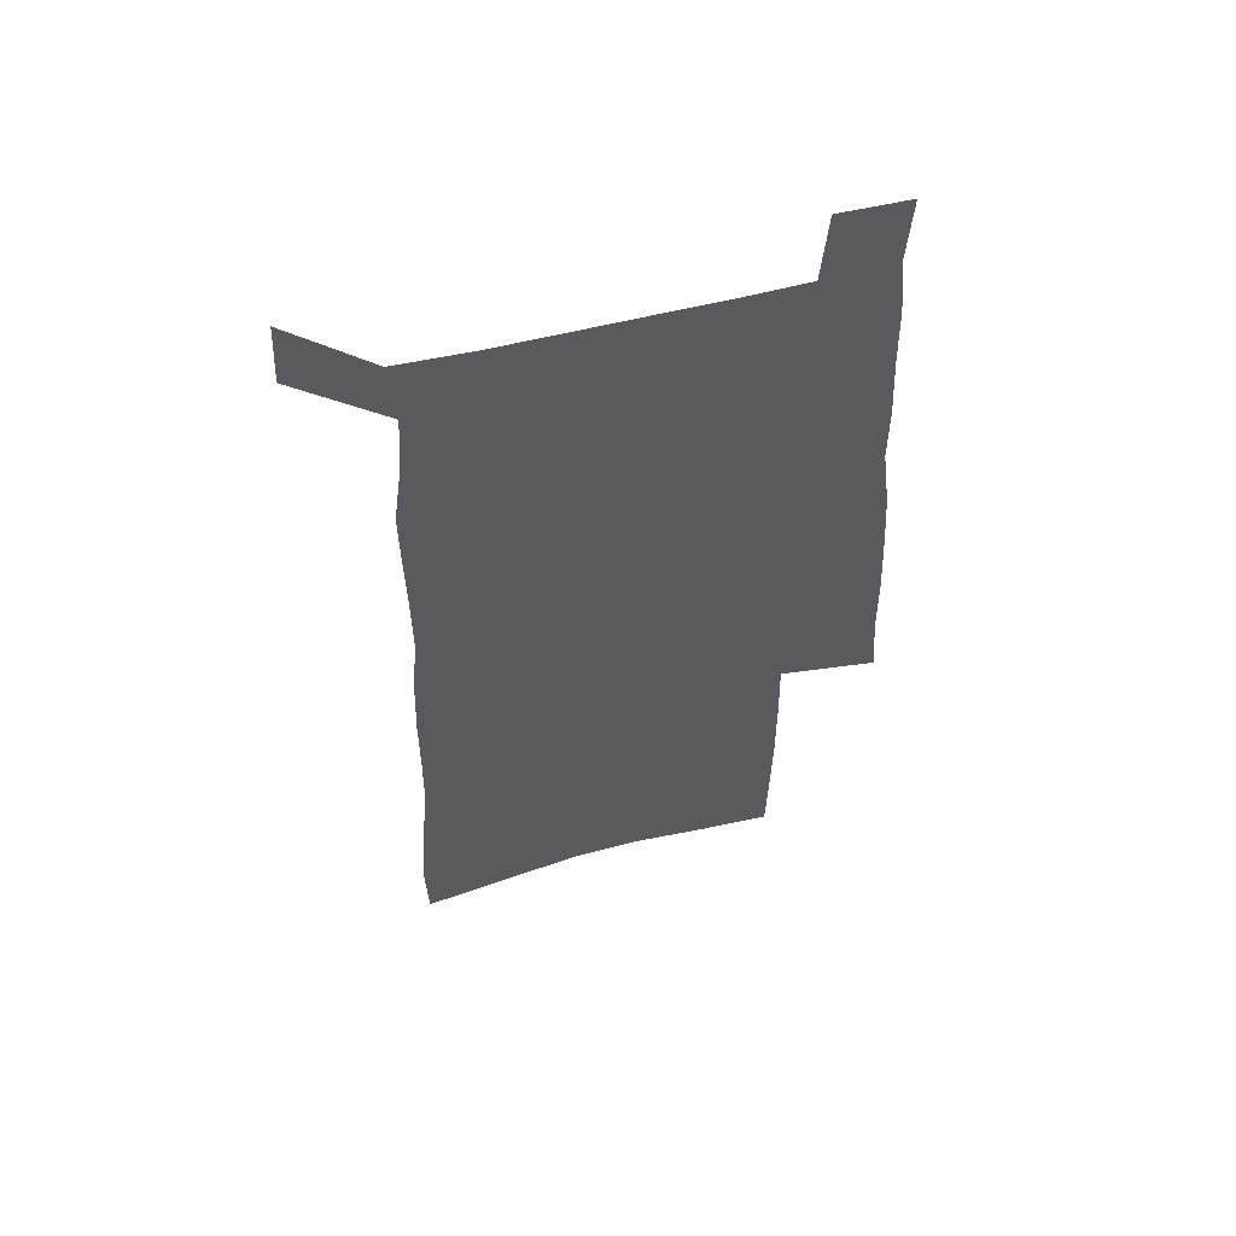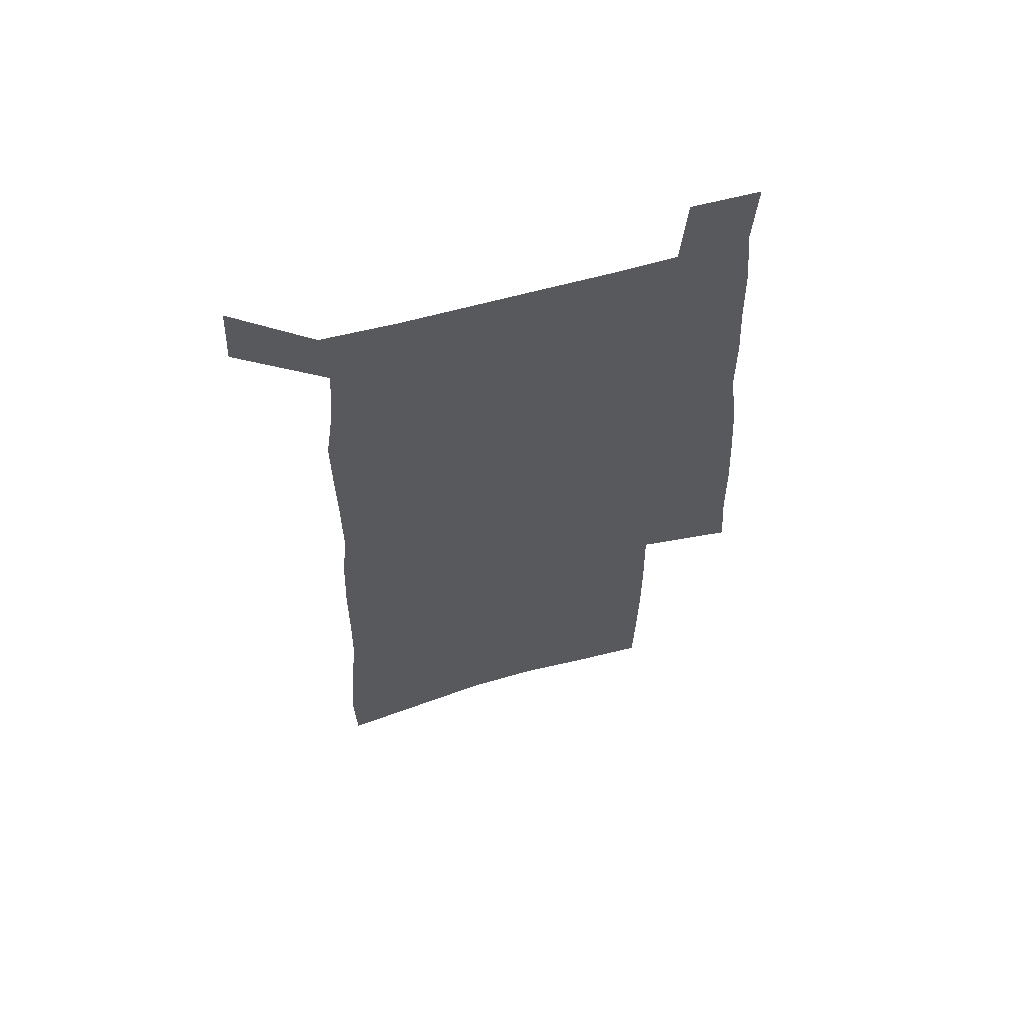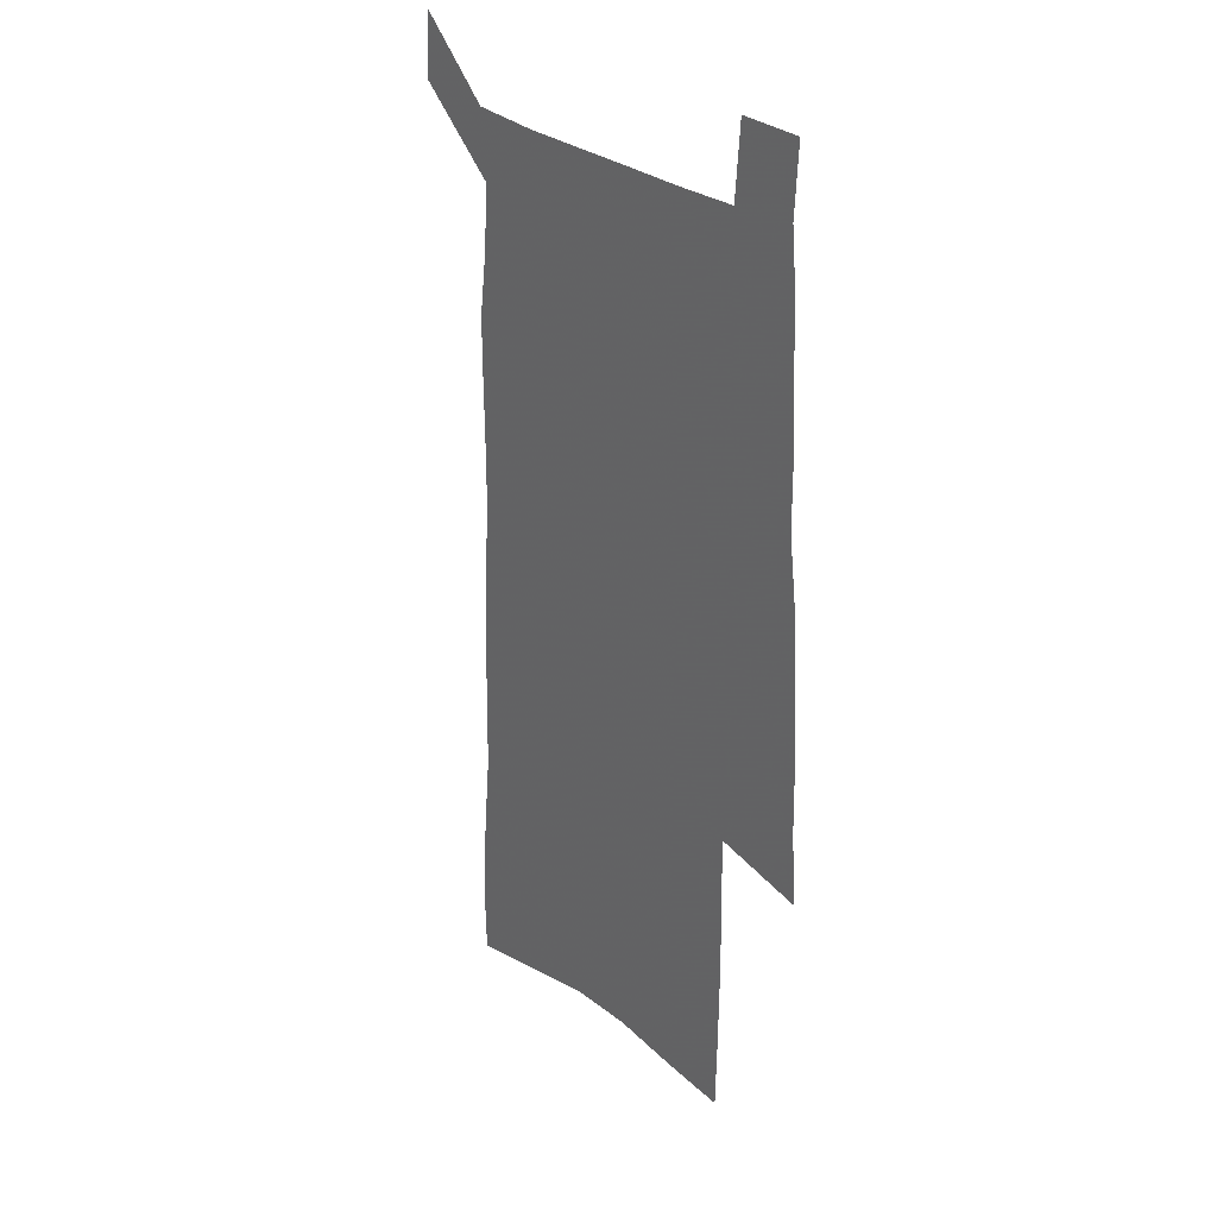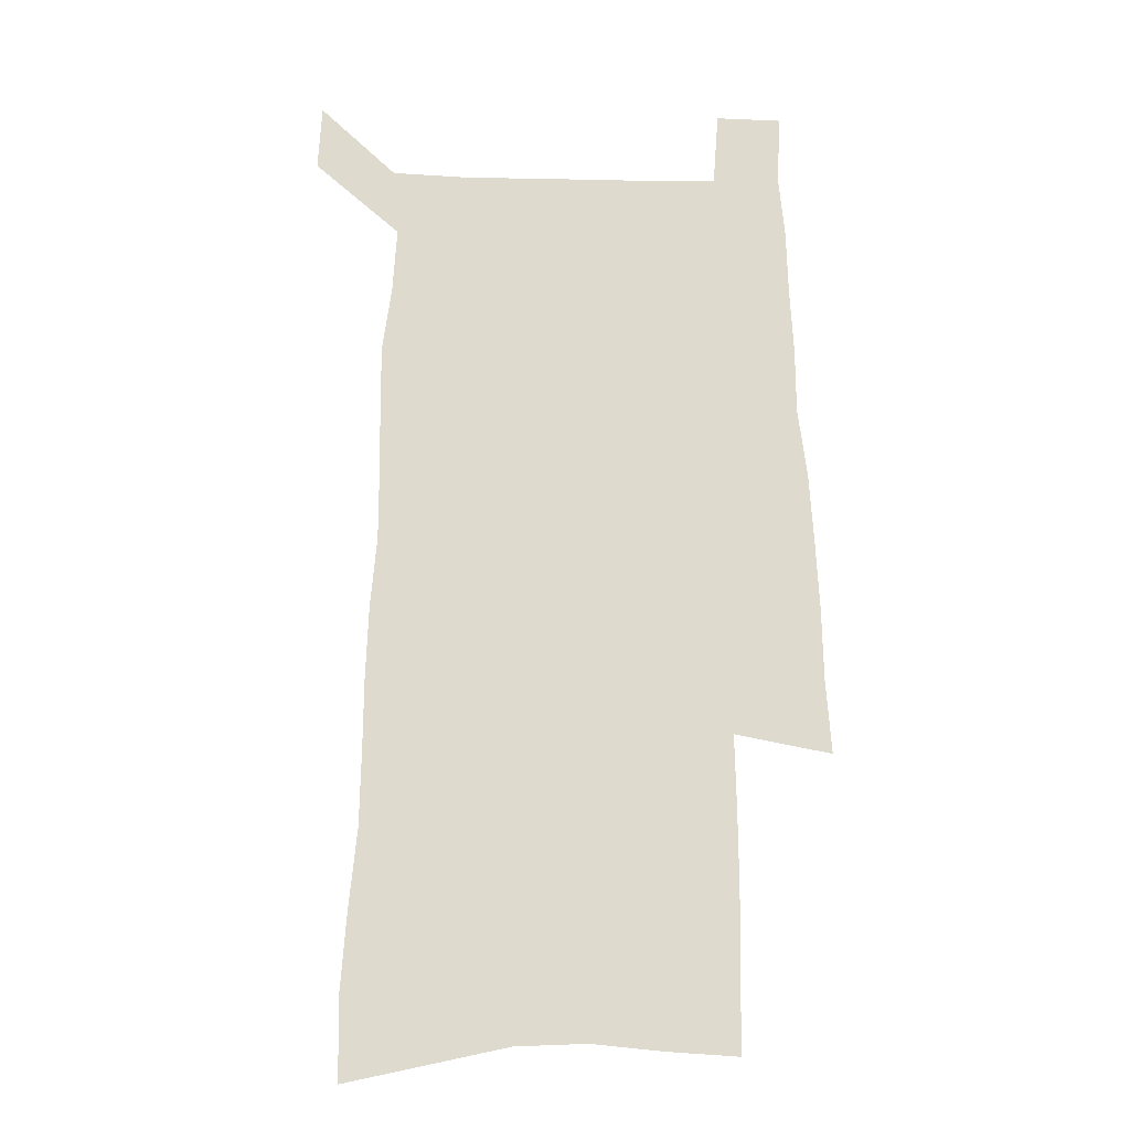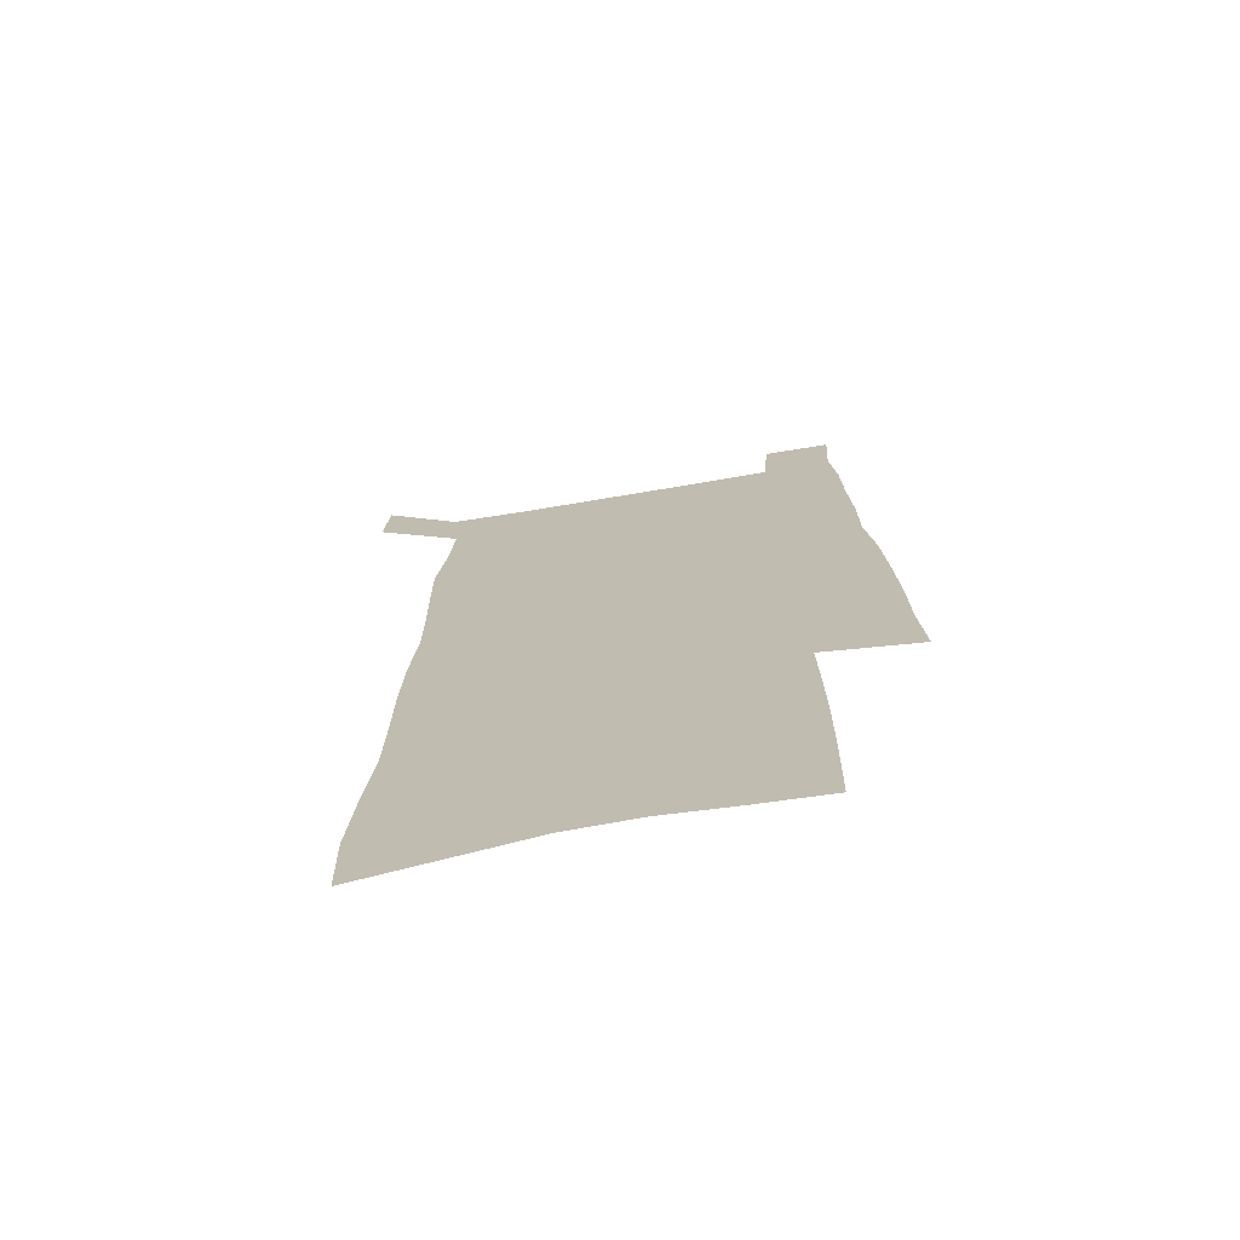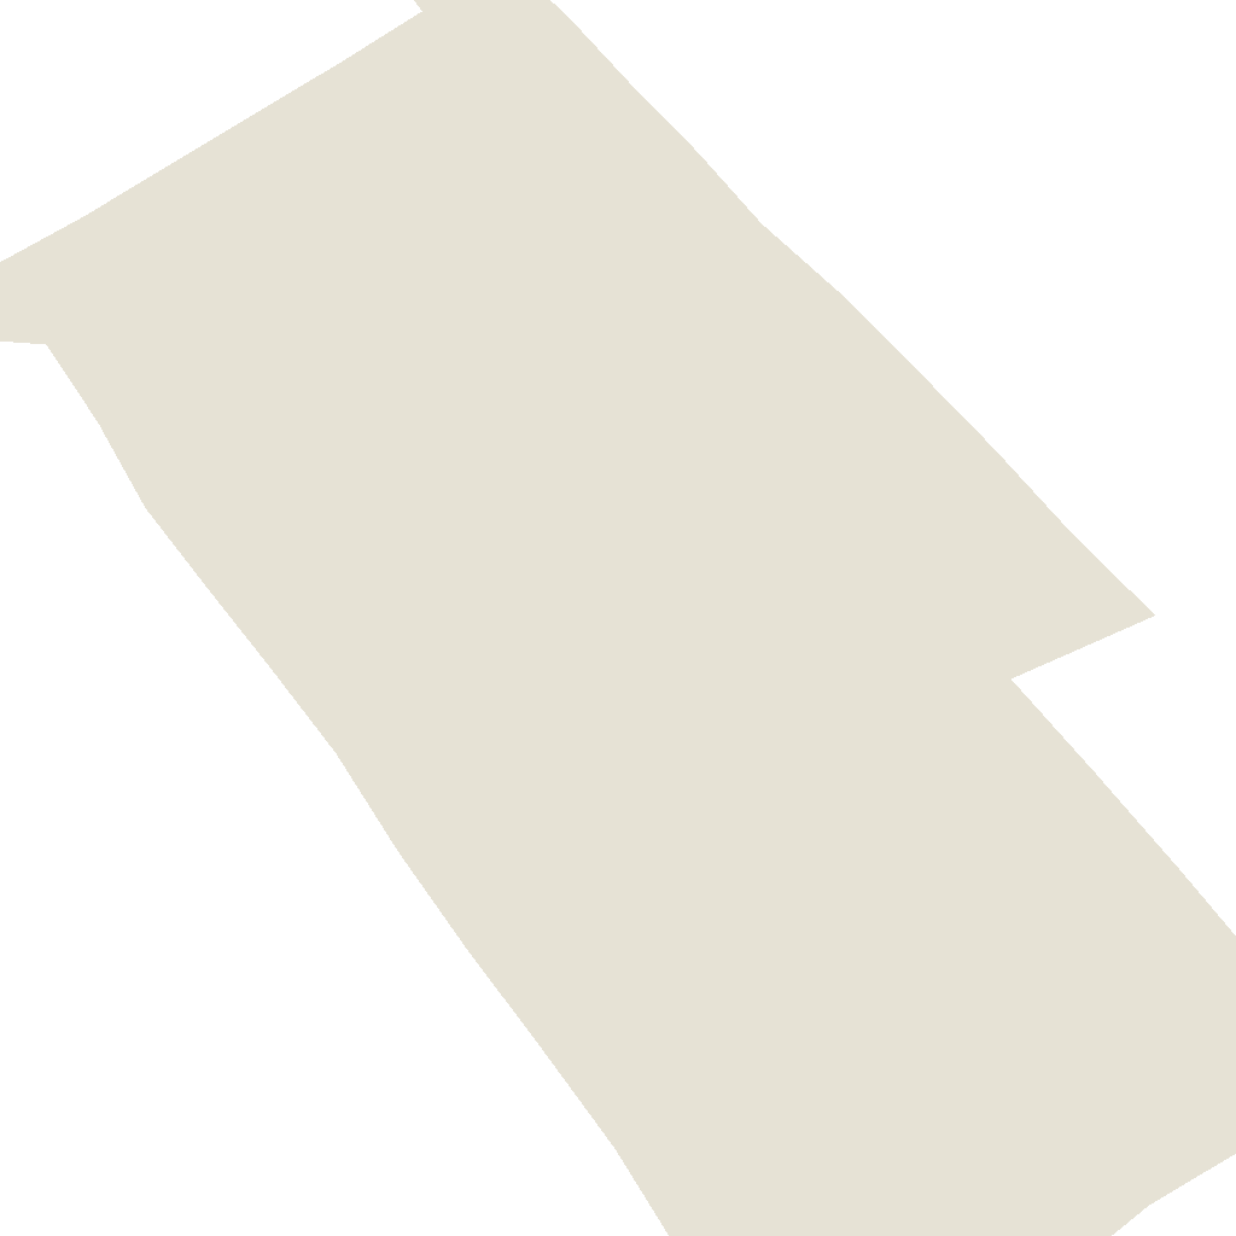
<metadata>
{"format":"obj","ext":"obj","renderer":"f3d","projection":"perspective","resolution":1024,"background":"white","views":[{"elev":58.5,"azim":-14.3,"up":"+Y"},{"elev":62.9,"azim":-15.5,"up":"+Y"},{"elev":28.7,"azim":50.9,"up":"+Y"},{"elev":-18.3,"azim":-2.6,"up":"+Y"},{"elev":-71.9,"azim":9.5,"up":"+Y"},{"elev":64.0,"azim":-36.3,"up":"+Z"}]}
</metadata>
<code>
v 450.9 563.3 0
v 452.4 590.9 0
v 472.7 168.8 0
v 471.8 201 0
v 474.3 235.4 0
v 477.5 269.1 0
v 478.1 300.2 0
v 478.3 330.7 0
v 479.4 360.9 0
v 482 391.3 0
v 482 420 0
v 481.6 448.3 0
v 481.5 476.4 0
v 485.2 504.5 0
v 486.9 531.9 0
v 484.6 560.5 0
v 506.2 176 0
v 512.2 214.9 0
v 512.7 245.8 0
v 513.1 276.3 0
v 513.2 306.4 0
v 514 336.3 0
v 513.9 365.3 0
v 516 394.8 0
v 515.1 422.4 0
v 516.4 450.2 0
v 516.9 477.4 0
v 516.4 504.5 0
v 516.5 531.5 0
v 515.4 559.2 0
v 539.6 183.3 0
v 541.3 217.3 0
v 543.2 250.5 0
v 543.1 279.5 0
v 543.6 309.6 0
v 543.7 339 0
v 544.2 368.2 0
v 544.2 396.1 0
v 545 424.1 0
v 544.9 451.1 0
v 544 478 0
v 545 504.8 0
v 544.5 531.5 0
v 543.4 559.3 0
v 569.3 184.6 0
v 570.4 220.7 0
v 570.9 251.8 0
v 571.1 279.3 0
v 571.9 311.3 0
v 572 340.4 0
v 572 369.1 0
v 572.1 397.3 0
v 572 424.6 0
v 571.9 451.8 0
v 572.3 478.8 0
v 572.1 505 0
v 571.9 531.2 0
v 571 559.4 0
v 598.7 181.7 0
v 598.6 218.8 0
v 599.4 249.3 0
v 599.4 281.4 0
v 599.9 310.5 0
v 600.2 339.4 0
v 599.3 369.8 0
v 599.2 397.4 0
v 599.1 424.9 0
v 599.1 452 0
v 598.7 479.1 0
v 598.6 505.4 0
v 598.6 532 0
v 598.4 559.4 0
v 628.5 179.8 0
v 629.1 212.8 0
v 629.5 244.7 0
v 629.3 277 0
v 628.7 308.7 0
v 629.2 338 0
v 628.3 367.7 0
v 627.6 396.3 0
v 628.2 424.1 0
v 627.1 452 0
v 626.9 479.2 0
v 627.4 506.3 0
v 625.9 533.2 0
v 625.8 560 0
v 628.2 591.4 0
v 668.9 300.9 0
v 666.8 332.1 0
v 666.2 362.3 0
v 664.7 392.3 0
v 662.9 421.7 0
v 659.2 451.2 0
v 659.1 479.3 0
v 657.6 507.1 0
v 656.9 534.7 0
v 654.3 561.8 0
v 656 590.9 0
f 15 16 1
f 1 16 2
f 3 17 4
f 17 18 4
f 4 18 5
f 18 19 5
f 5 19 6
f 19 20 6
f 6 20 7
f 20 21 7
f 7 21 8
f 21 22 8
f 8 22 9
f 22 23 9
f 9 23 10
f 23 24 10
f 10 24 11
f 24 25 11
f 11 25 12
f 25 26 12
f 12 26 13
f 26 27 13
f 13 27 14
f 27 28 14
f 14 28 15
f 28 29 15
f 15 29 16
f 29 30 16
f 17 31 18
f 31 32 18
f 18 32 19
f 32 33 19
f 19 33 20
f 33 34 20
f 20 34 21
f 34 35 21
f 21 35 22
f 35 36 22
f 22 36 23
f 36 37 23
f 23 37 24
f 37 38 24
f 24 38 25
f 38 39 25
f 25 39 26
f 39 40 26
f 26 40 27
f 40 41 27
f 27 41 28
f 41 42 28
f 28 42 29
f 42 43 29
f 29 43 30
f 43 44 30
f 31 45 32
f 45 46 32
f 32 46 33
f 46 47 33
f 33 47 34
f 47 48 34
f 34 48 35
f 48 49 35
f 35 49 36
f 49 50 36
f 36 50 37
f 50 51 37
f 37 51 38
f 51 52 38
f 38 52 39
f 52 53 39
f 39 53 40
f 53 54 40
f 40 54 41
f 54 55 41
f 41 55 42
f 55 56 42
f 42 56 43
f 56 57 43
f 43 57 44
f 57 58 44
f 45 59 46
f 59 60 46
f 46 60 47
f 60 61 47
f 47 61 48
f 61 62 48
f 48 62 49
f 62 63 49
f 49 63 50
f 63 64 50
f 50 64 51
f 64 65 51
f 51 65 52
f 65 66 52
f 52 66 53
f 66 67 53
f 53 67 54
f 67 68 54
f 54 68 55
f 68 69 55
f 55 69 56
f 69 70 56
f 56 70 57
f 70 71 57
f 57 71 58
f 71 72 58
f 59 73 60
f 73 74 60
f 60 74 61
f 74 75 61
f 61 75 62
f 75 76 62
f 62 76 63
f 76 77 63
f 63 77 64
f 77 78 64
f 64 78 65
f 78 79 65
f 65 79 66
f 79 80 66
f 66 80 67
f 80 81 67
f 67 81 68
f 81 82 68
f 68 82 69
f 82 83 69
f 69 83 70
f 83 84 70
f 70 84 71
f 84 85 71
f 71 85 72
f 85 86 72
f 77 88 78
f 88 89 78
f 78 89 79
f 89 90 79
f 79 90 80
f 90 91 80
f 80 91 81
f 91 92 81
f 81 92 82
f 92 93 82
f 82 93 83
f 93 94 83
f 83 94 84
f 94 95 84
f 84 95 85
f 95 96 85
f 85 96 86
f 96 97 86
f 86 97 87
f 97 98 87

</code>
